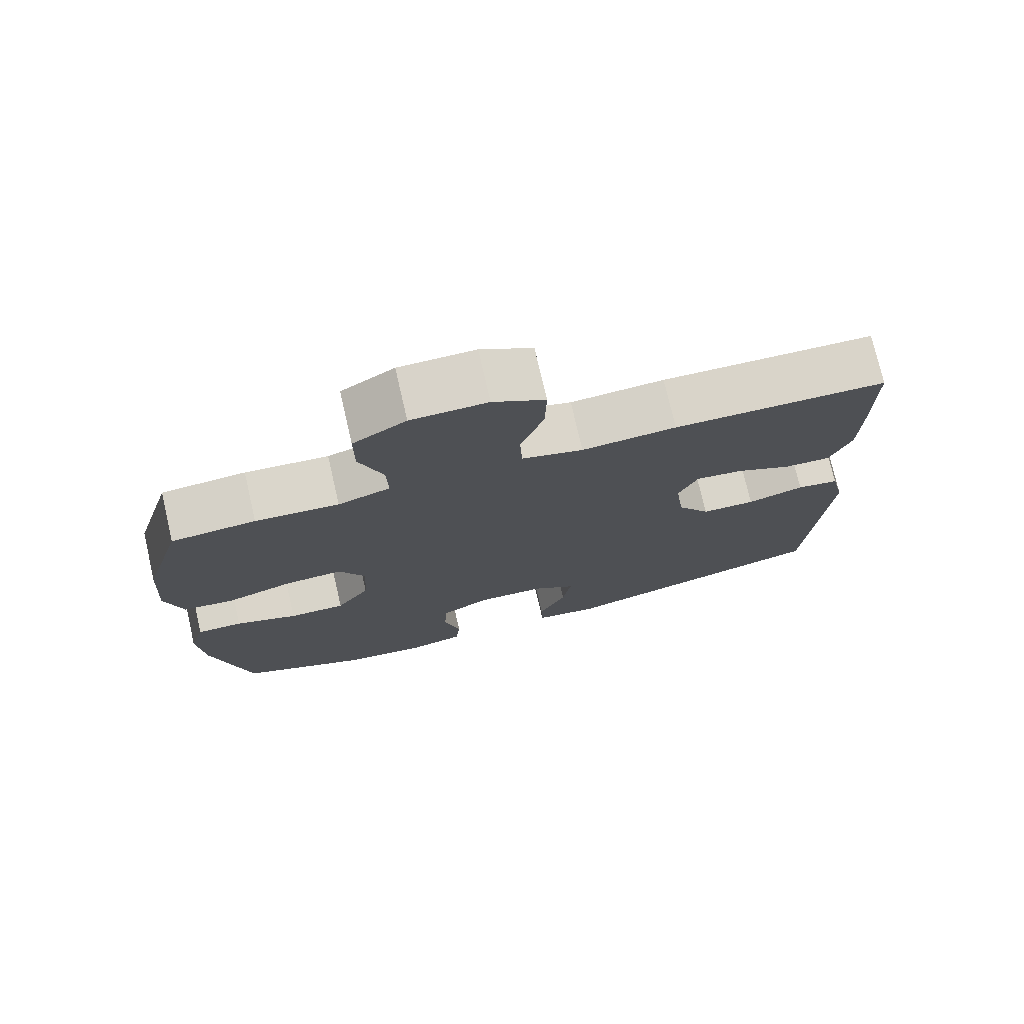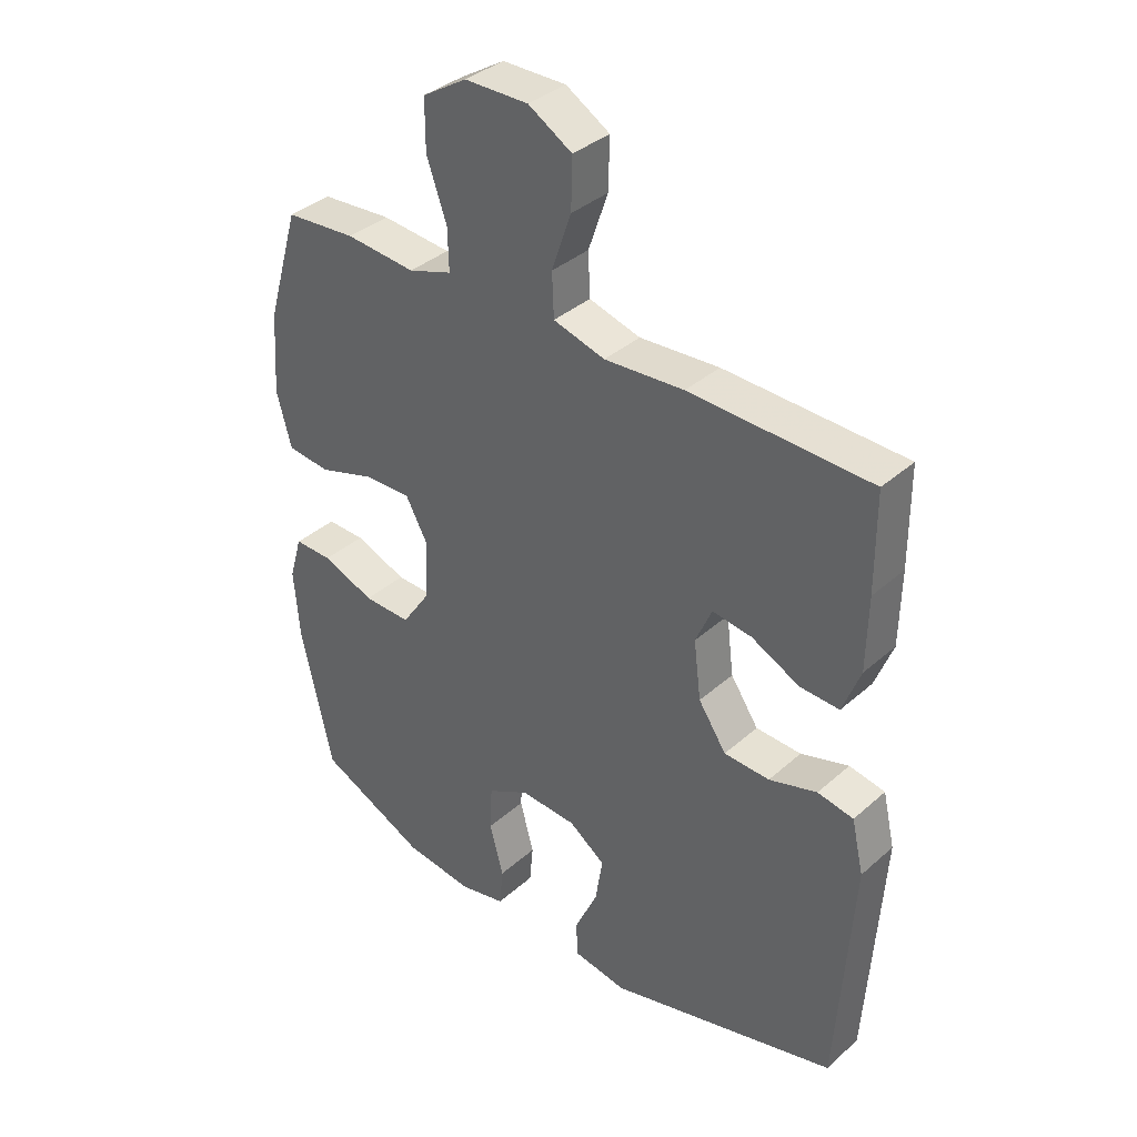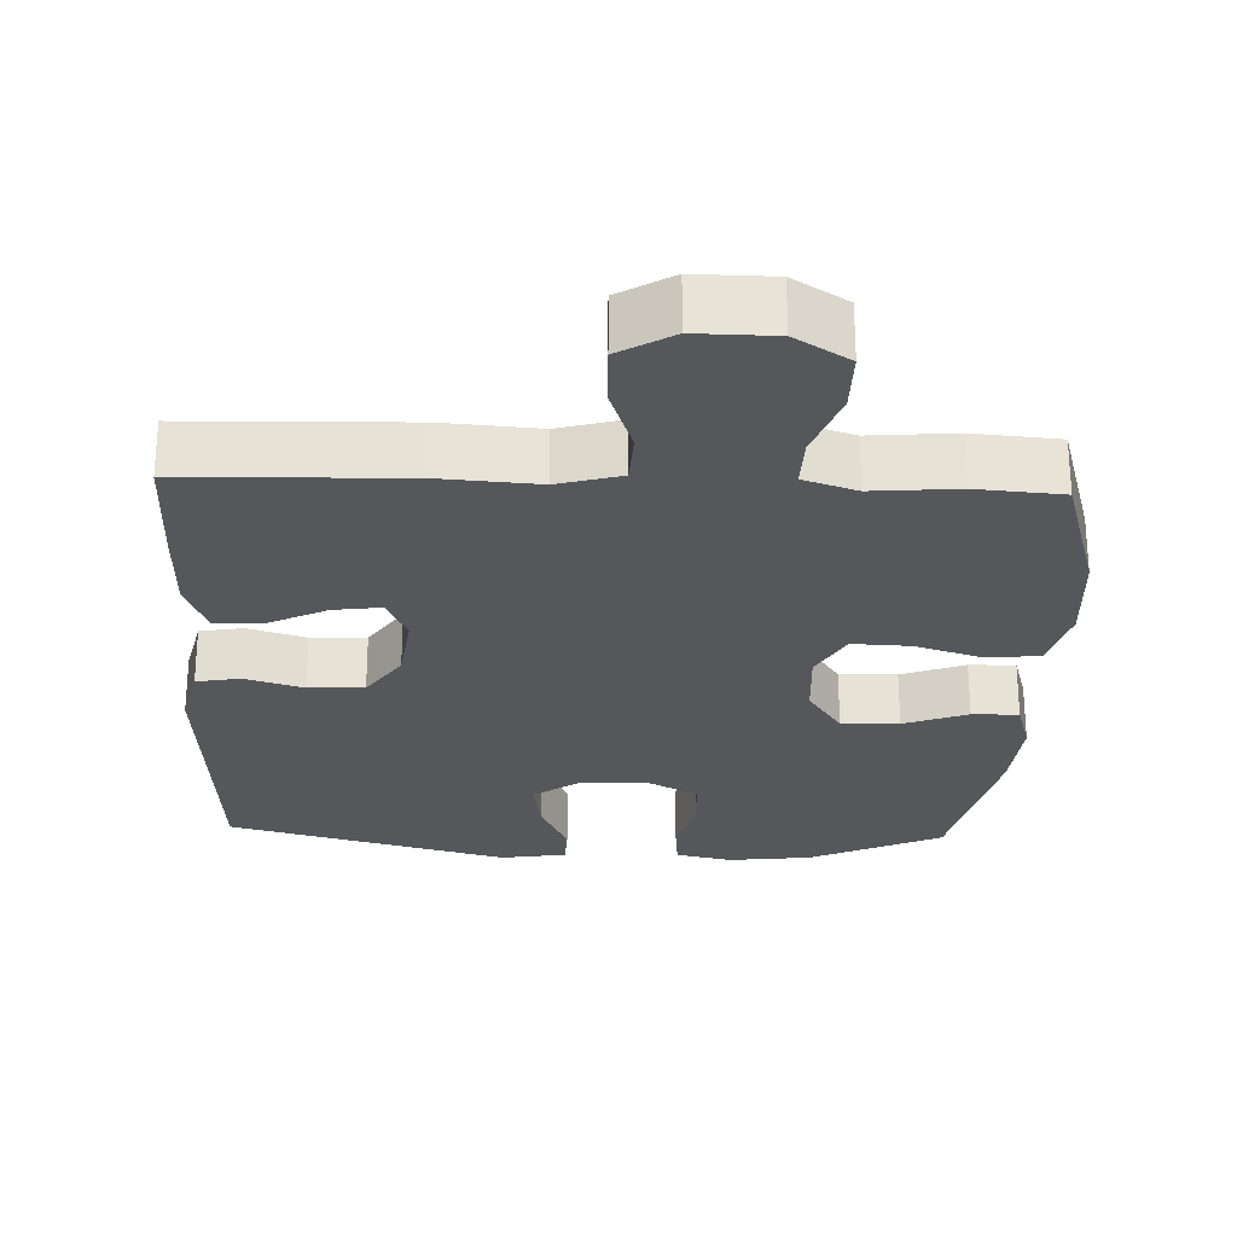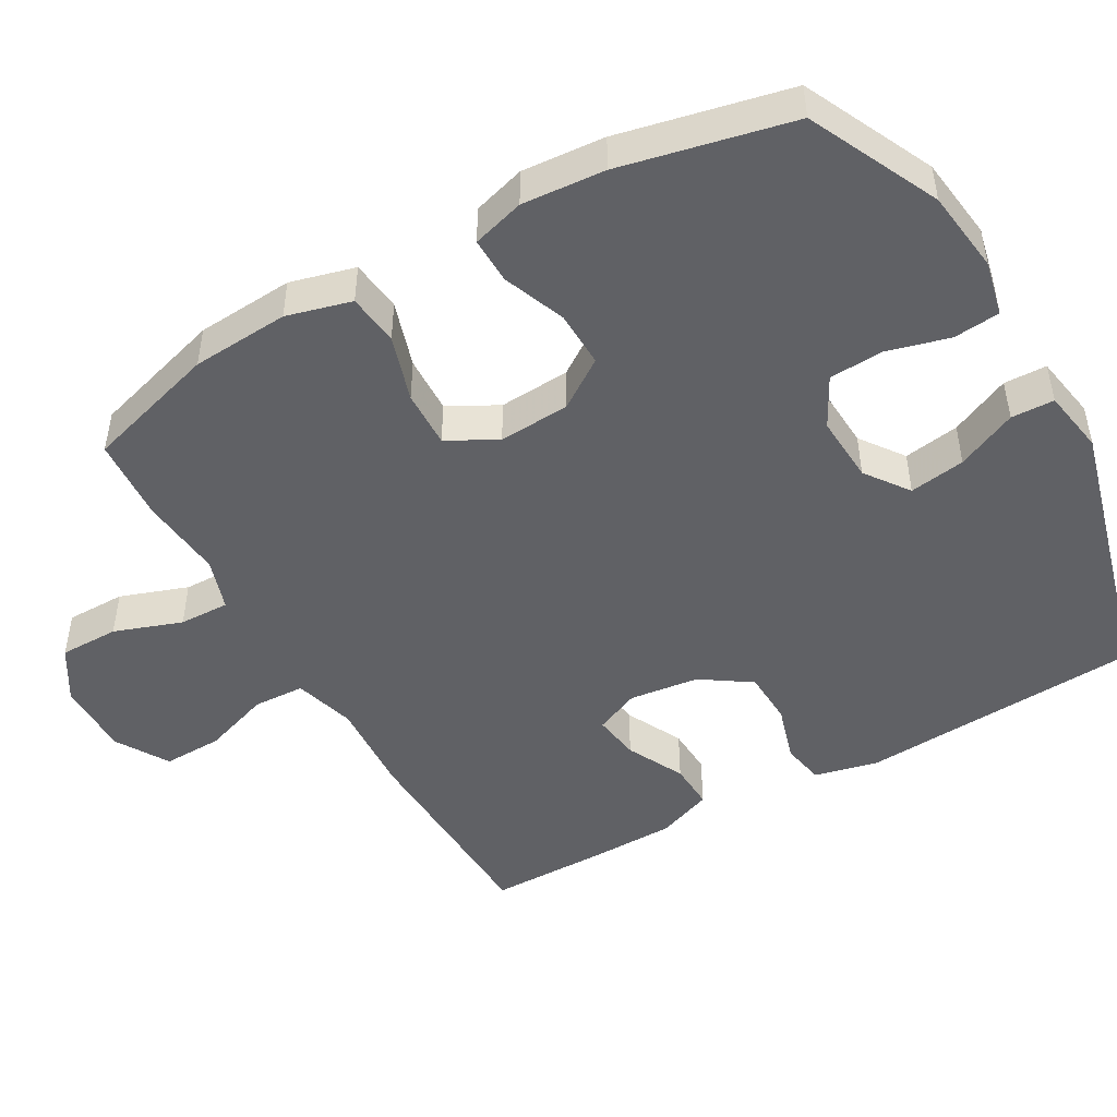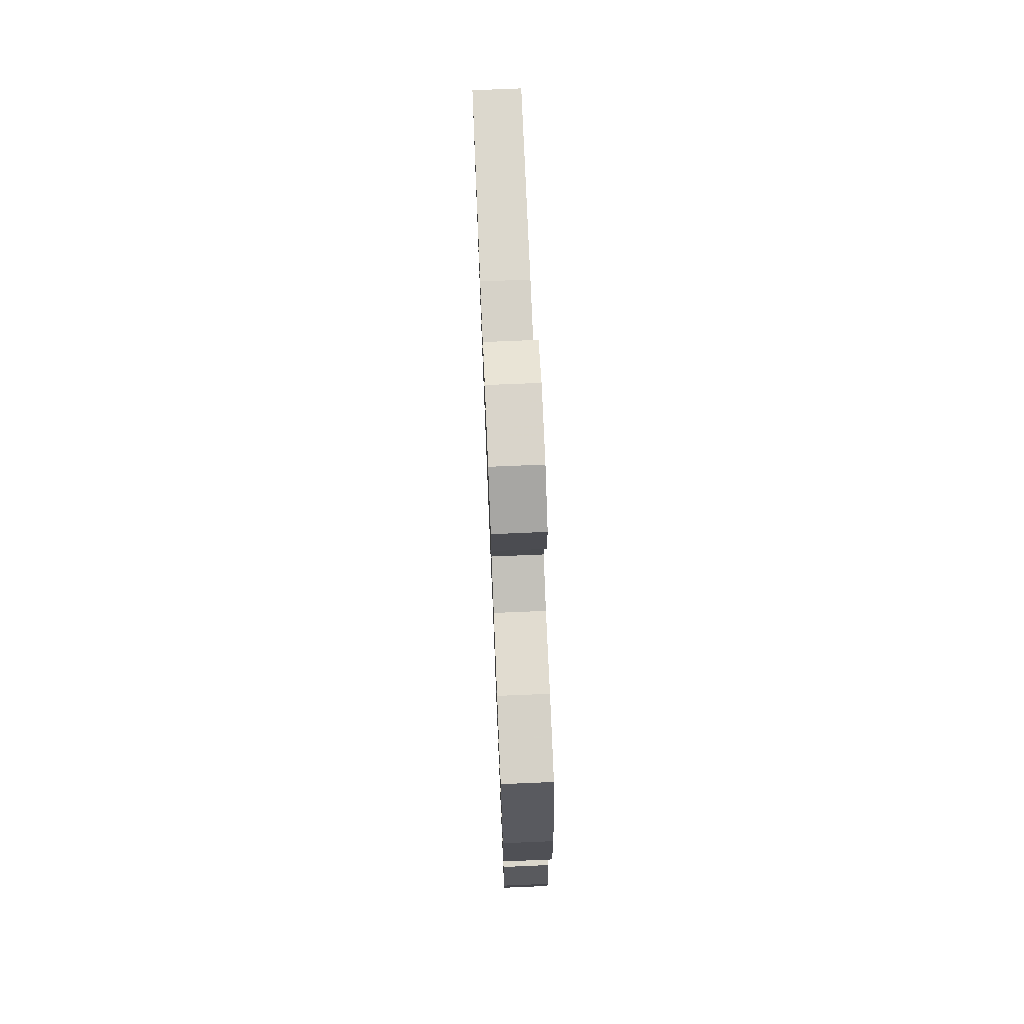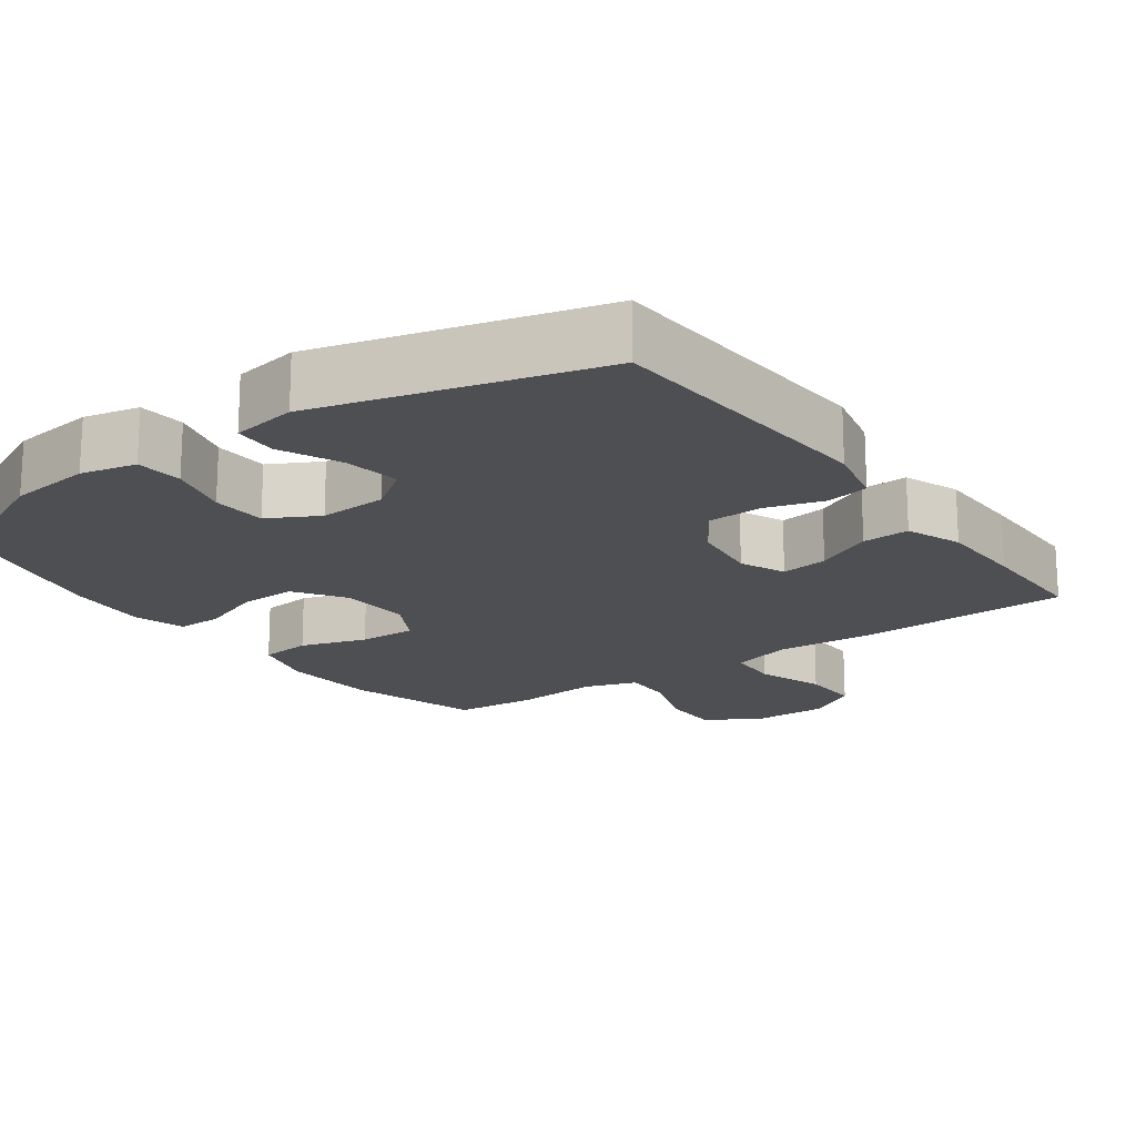
<metadata>
{"format":"obj","ext":"obj","renderer":"f3d","projection":"perspective","resolution":1024,"background":"white","views":[{"elev":75.6,"azim":167.0,"up":"+Z"},{"elev":36.7,"azim":-138.6,"up":"+Z"},{"elev":-26.4,"azim":-2.3,"up":"+Y"},{"elev":-47.6,"azim":119.8,"up":"+Y"},{"elev":74.3,"azim":87.6,"up":"+Z"},{"elev":-18.0,"azim":-144.2,"up":"+Y"}]}
</metadata>
<code>
v 0.5 0.07 -0.5
v 0.321 0.07 -0.584
v 0.207 0.07 -0.598
v 0.131 0.07 -0.581
v 0.125 0.07 -0.517
v 0.148 0.07 -0.432
v 0.144 0.07 -0.357
v 0.075 0.07 -0.32
v -0.018 0.07 -0.325
v -0.078 0.07 -0.368
v -0.066 0.07 -0.445
v -0.028 0.07 -0.528
v -0.03 0.07 -0.587
v -0.119 0.07 -0.602
v -0.5 0.07 -0.5
v -0.525 0.07 -0.109
v -0.505 0.07 -0.022
v -0.446 0.07 -0.011
v -0.367 0.07 -0.035
v -0.292 0.07 -0.032
v -0.246 0.07 0.036
v -0.234 0.07 0.132
v -0.261 0.07 0.194
v -0.326 0.07 0.185
v -0.405 0.07 0.146
v -0.47 0.07 0.143
v -0.499 0.07 0.219
v -0.501 0.07 0.34
v -0.5 0.07 0.5
v -0.203 0.07 0.509
v -0.072 0.07 0.5
v 0.013 0.07 0.524
v 0.016 0.07 0.595
v -0.016 0.07 0.688
v -0.018 0.07 0.77
v 0.054 0.07 0.813
v 0.159 0.07 0.812
v 0.232 0.07 0.767
v 0.232 0.07 0.685
v 0.199 0.07 0.592
v 0.197 0.07 0.523
v 0.269 0.07 0.499
v 0.384 0.07 0.509
v 0.5 0.07 0.5
v 0.554 0.07 0.317
v 0.563 0.07 0.183
v 0.539 0.07 0.094
v 0.468 0.07 0.086
v 0.377 0.07 0.115
v 0.298 0.07 0.118
v 0.261 0.07 0.05
v 0.267 0.07 -0.048
v 0.313 0.07 -0.116
v 0.391 0.07 -0.114
v 0.477 0.07 -0.081
v 0.54 0.07 -0.08
v 0.561 0.07 -0.152
v 0.552 0.07 -0.266
v 0.5 0 -0.5
v 0.321 0 -0.584
v 0.207 0 -0.598
v 0.131 0 -0.581
v 0.125 0 -0.517
v 0.148 0 -0.432
v 0.144 0 -0.357
v 0.075 0 -0.32
v -0.018 0 -0.325
v -0.078 0 -0.368
v -0.066 0 -0.445
v -0.028 0 -0.528
v -0.03 0 -0.587
v -0.119 0 -0.602
v -0.5 0 -0.5
v -0.525 0 -0.109
v -0.505 0 -0.022
v -0.446 0 -0.011
v -0.367 0 -0.035
v -0.292 0 -0.032
v -0.246 0 0.036
v -0.234 0 0.132
v -0.261 0 0.194
v -0.326 0 0.185
v -0.405 0 0.146
v -0.47 0 0.143
v -0.499 0 0.219
v -0.501 0 0.34
v -0.5 0 0.5
v -0.203 0 0.509
v -0.072 0 0.5
v 0.013 0 0.524
v 0.016 0 0.595
v -0.016 0 0.688
v -0.018 0 0.77
v 0.054 0 0.813
v 0.159 0 0.812
v 0.232 0 0.767
v 0.232 0 0.685
v 0.199 0 0.592
v 0.197 0 0.523
v 0.269 0 0.499
v 0.384 0 0.509
v 0.5 0 0.5
v 0.554 0 0.317
v 0.563 0 0.183
v 0.539 0 0.094
v 0.468 0 0.086
v 0.377 0 0.115
v 0.298 0 0.118
v 0.261 0 0.05
v 0.267 0 -0.048
v 0.313 0 -0.116
v 0.391 0 -0.114
v 0.477 0 -0.081
v 0.54 0 -0.08
v 0.561 0 -0.152
v 0.552 0 -0.266
f 54 55 56 57
f 53 54 57 58
f 46 47 48 49
f 46 49 50
f 45 46 50
f 42 43 44 45
f 41 42 45 50
f 37 38 39 40
f 37 40 41
f 36 37 41
f 33 34 35 36
f 32 33 36 41
f 31 32 41 50
f 24 25 26 27
f 23 24 27 28
f 16 17 18 19
f 16 19 20
f 15 16 20
f 14 15 20 21
f 11 12 13 14
f 10 11 14 21
f 3 4 5 6
f 3 6 7
f 2 3 7
f 53 58 1 2
f 52 53 2 7
f 51 52 7 8
f 30 31 50 51
f 30 51 8 9
f 23 28 29 30
f 22 23 30 9
f 9 10 21 22
f 115 114 113 112
f 116 115 112 111
f 107 106 105 104
f 108 107 104
f 108 104 103
f 103 102 101 100
f 108 103 100 99
f 98 97 96 95
f 99 98 95
f 99 95 94
f 94 93 92 91
f 99 94 91 90
f 108 99 90 89
f 85 84 83 82
f 86 85 82 81
f 77 76 75 74
f 78 77 74
f 78 74 73
f 79 78 73 72
f 72 71 70 69
f 79 72 69 68
f 64 63 62 61
f 65 64 61
f 65 61 60
f 60 59 116 111
f 65 60 111 110
f 66 65 110 109
f 109 108 89 88
f 67 66 109 88
f 88 87 86 81
f 67 88 81 80
f 80 79 68 67
f 1 59 60 2
f 2 60 61 3
f 3 61 62 4
f 4 62 63 5
f 5 63 64 6
f 6 64 65 7
f 7 65 66 8
f 8 66 67 9
f 9 67 68 10
f 10 68 69 11
f 11 69 70 12
f 12 70 71 13
f 13 71 72 14
f 14 72 73 15
f 15 73 74 16
f 16 74 75 17
f 17 75 76 18
f 18 76 77 19
f 19 77 78 20
f 20 78 79 21
f 21 79 80 22
f 22 80 81 23
f 23 81 82 24
f 24 82 83 25
f 25 83 84 26
f 26 84 85 27
f 27 85 86 28
f 28 86 87 29
f 29 87 88 30
f 30 88 89 31
f 31 89 90 32
f 32 90 91 33
f 33 91 92 34
f 34 92 93 35
f 35 93 94 36
f 36 94 95 37
f 37 95 96 38
f 38 96 97 39
f 39 97 98 40
f 40 98 99 41
f 41 99 100 42
f 42 100 101 43
f 43 101 102 44
f 44 102 103 45
f 45 103 104 46
f 46 104 105 47
f 47 105 106 48
f 48 106 107 49
f 49 107 108 50
f 50 108 109 51
f 51 109 110 52
f 52 110 111 53
f 53 111 112 54
f 54 112 113 55
f 55 113 114 56
f 56 114 115 57
f 57 115 116 58
f 58 116 59 1

</code>
